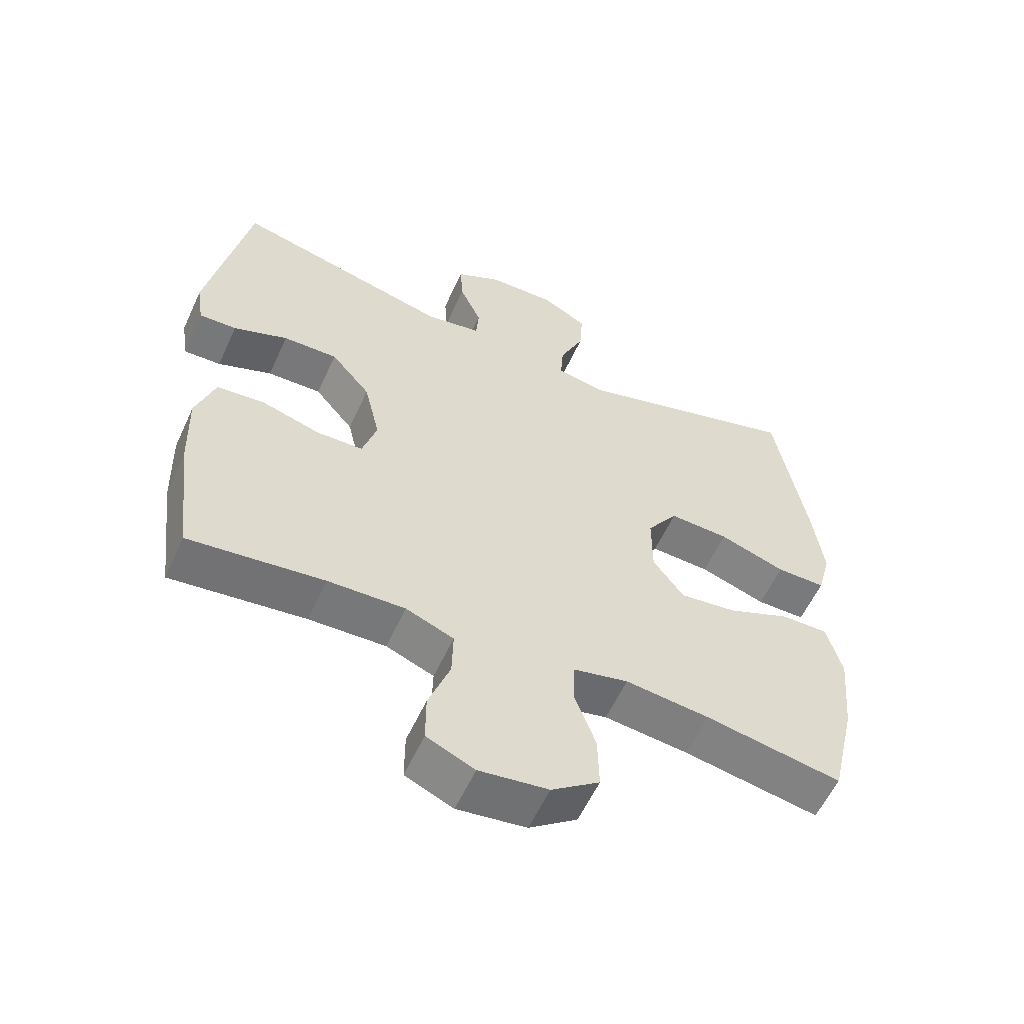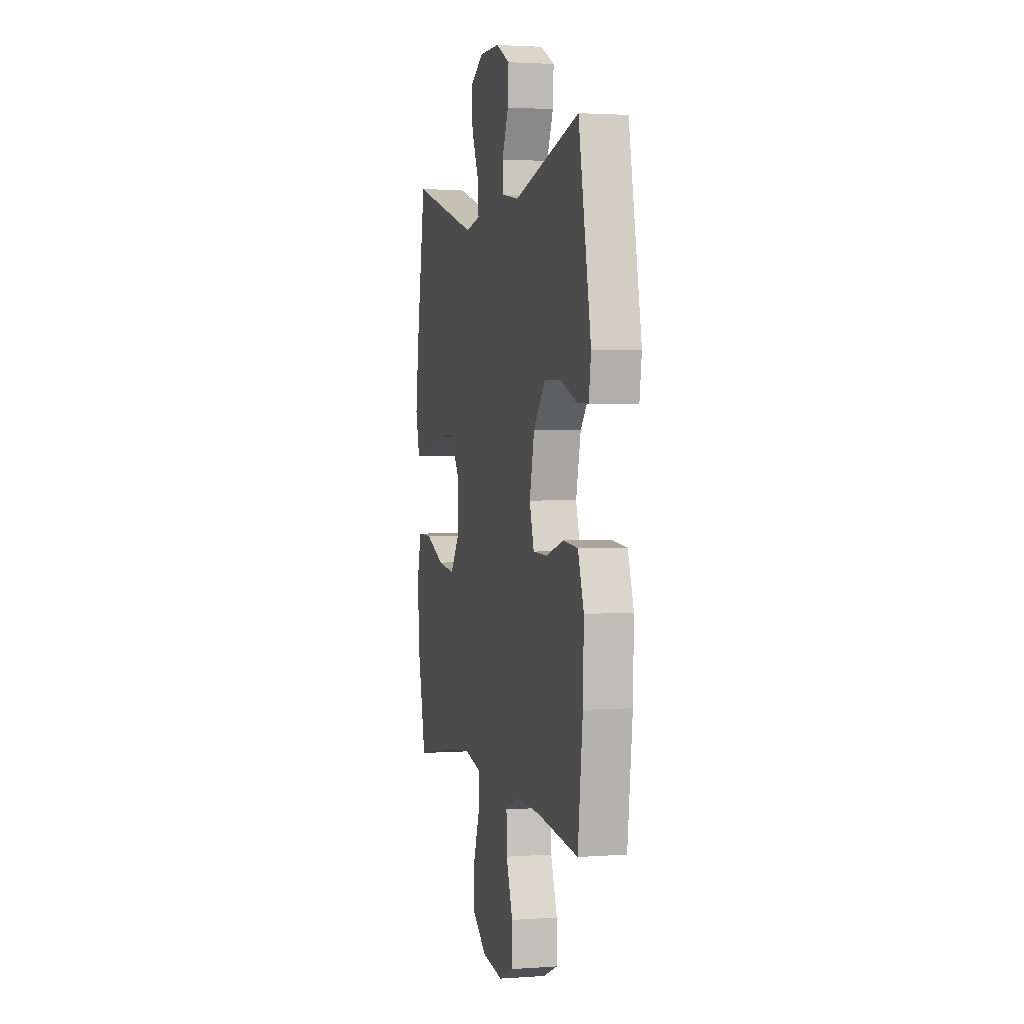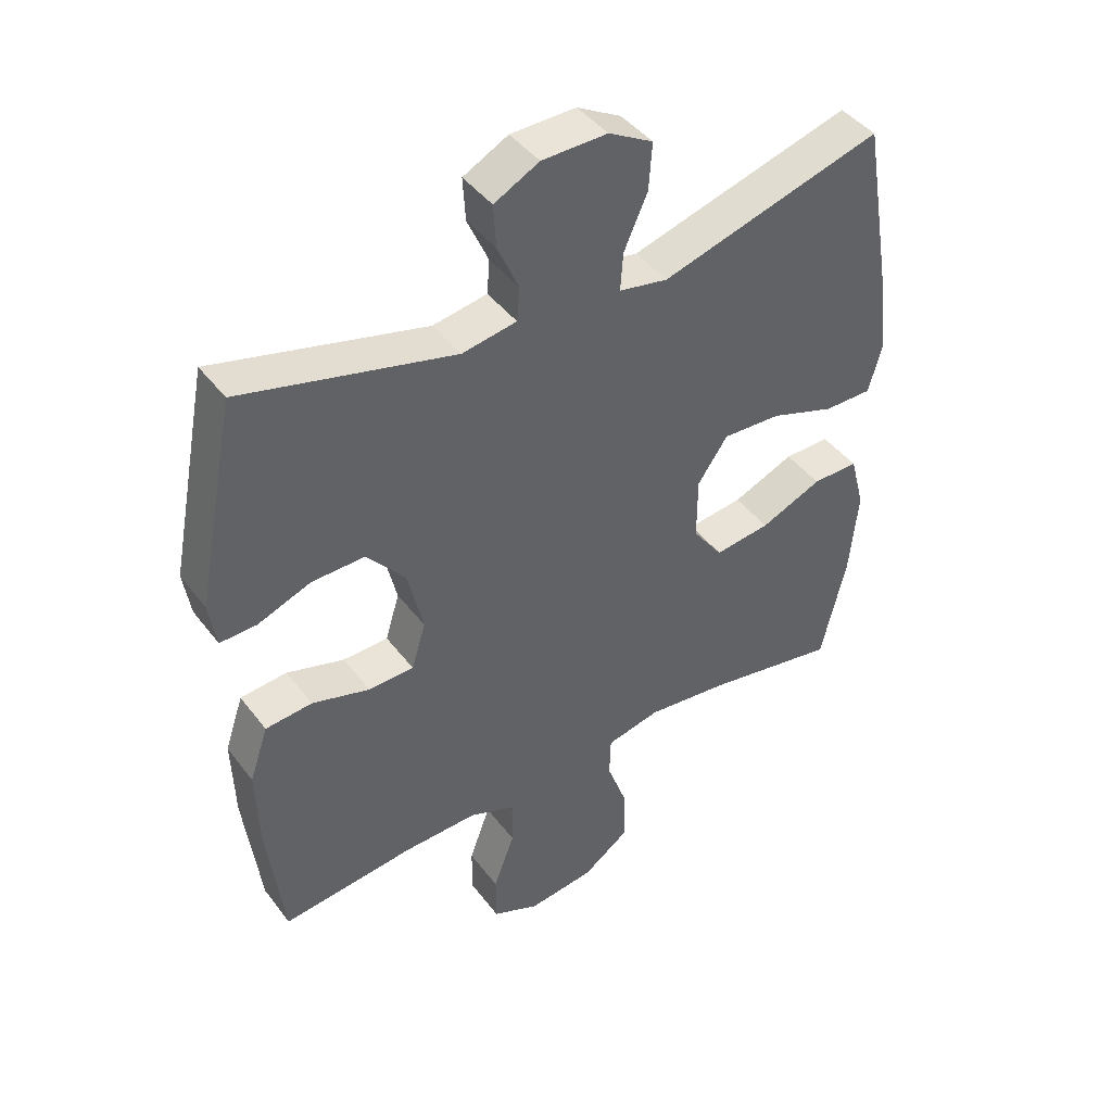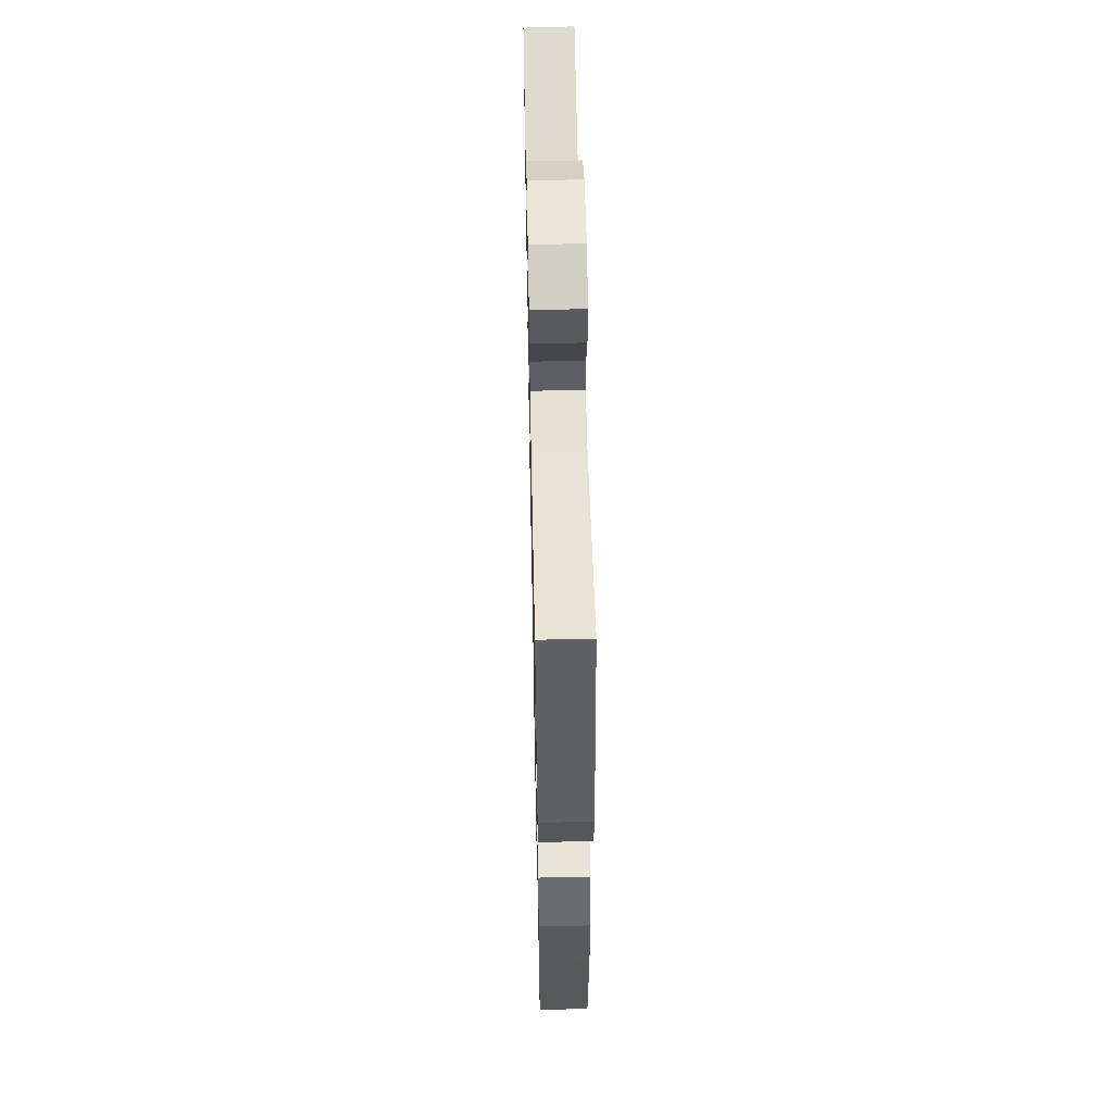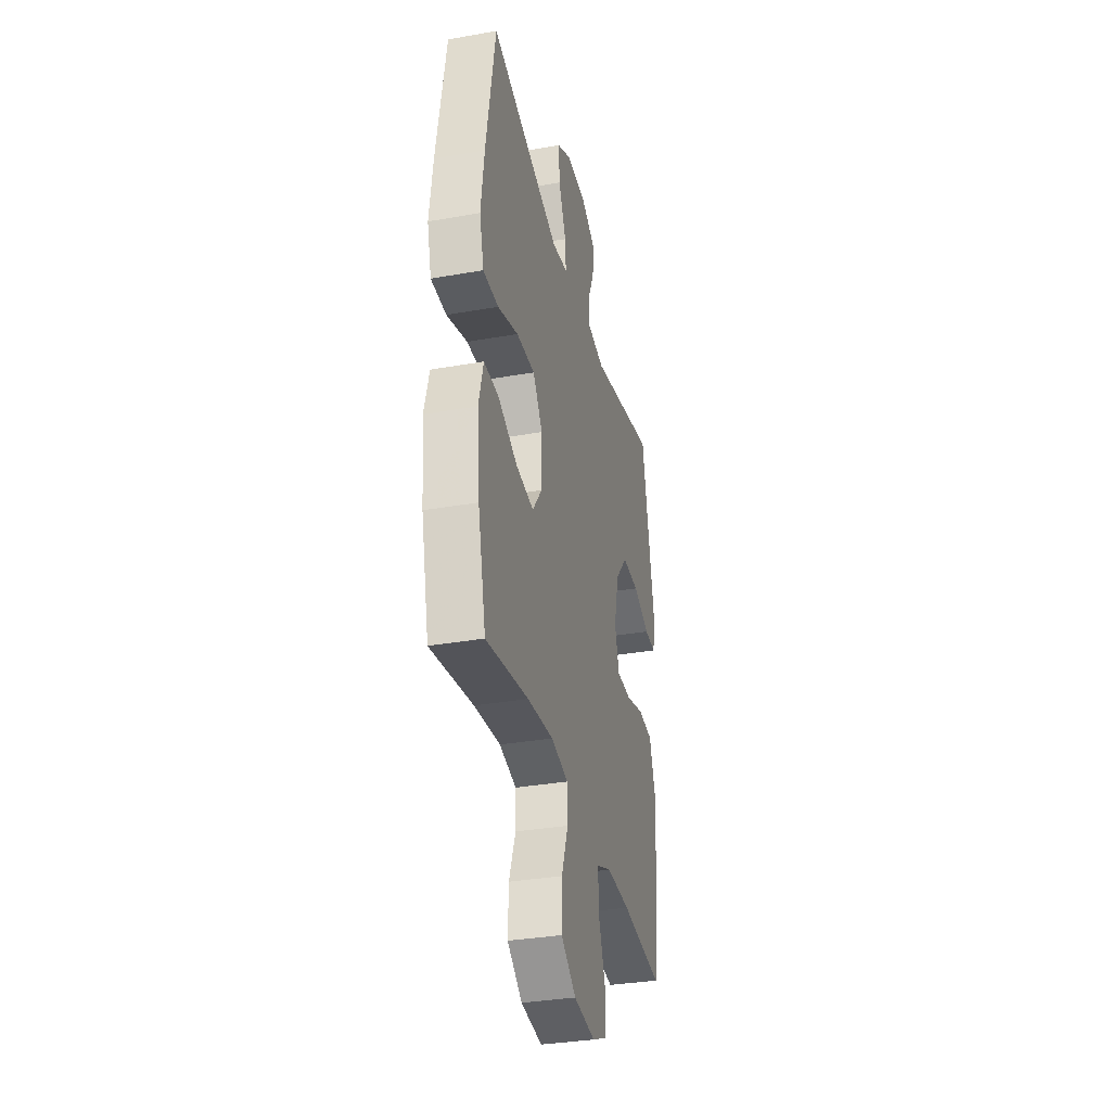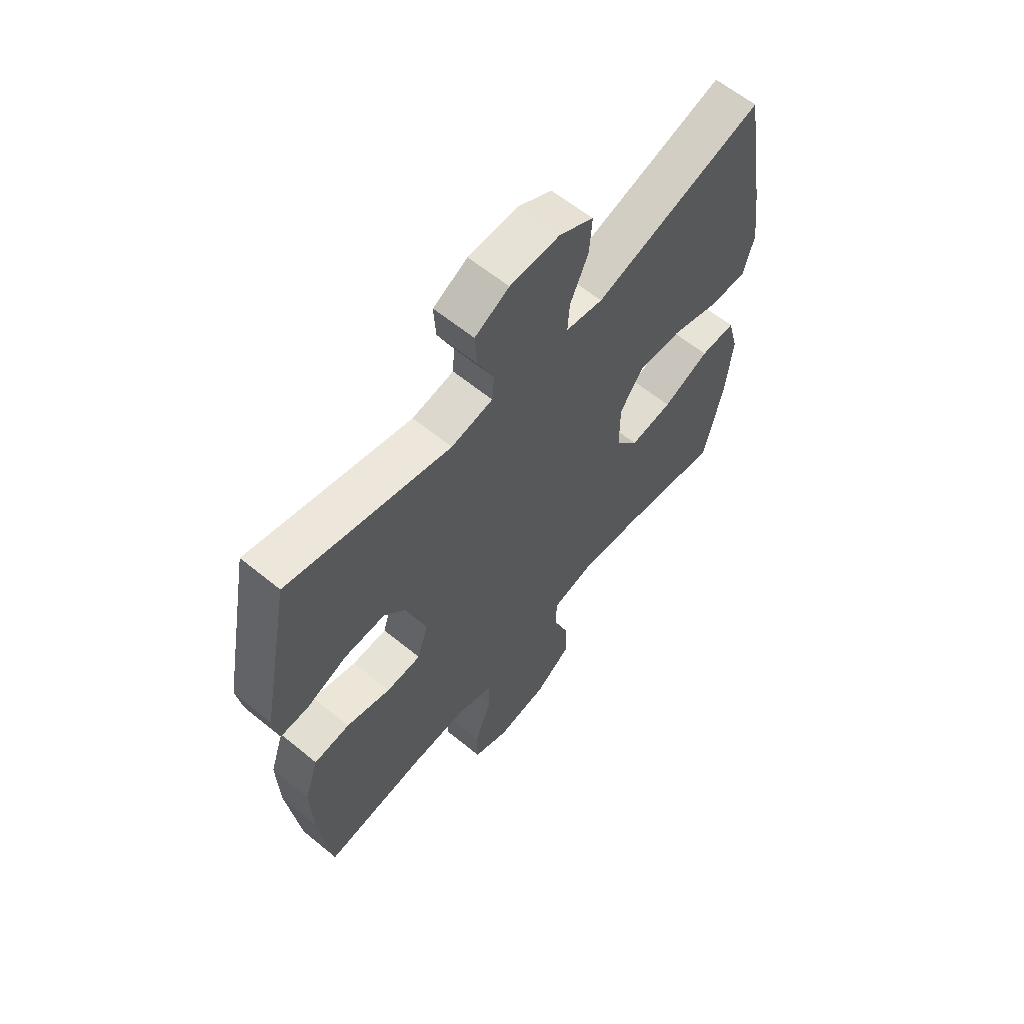
<metadata>
{"format":"obj","ext":"obj","renderer":"f3d","projection":"perspective","resolution":1024,"background":"white","views":[{"elev":-58.0,"azim":-24.5,"up":"+Z"},{"elev":2.2,"azim":-104.2,"up":"+Z"},{"elev":43.3,"azim":-34.2,"up":"+Z"},{"elev":55.1,"azim":-91.2,"up":"+Z"},{"elev":-33.8,"azim":103.5,"up":"+Z"},{"elev":61.8,"azim":-50.3,"up":"+Z"}]}
</metadata>
<code>
v 0.5 0.07 -0.5
v 0.292 0.07 -0.463
v 0.164 0.07 -0.449
v 0.08 0.07 -0.468
v 0.078 0.07 -0.532
v 0.11 0.07 -0.62
v 0.112 0.07 -0.703
v 0.039 0.07 -0.756
v -0.066 0.07 -0.77
v -0.139 0.07 -0.738
v -0.139 0.07 -0.663
v -0.106 0.07 -0.573
v -0.104 0.07 -0.501
v -0.177 0.07 -0.472
v -0.294 0.07 -0.476
v -0.5 0.07 -0.5
v -0.525 0.07 -0.297
v -0.529 0.07 -0.168
v -0.5 0.07 -0.082
v -0.427 0.07 -0.075
v -0.337 0.07 -0.101
v -0.266 0.07 -0.099
v -0.244 0.07 -0.026
v -0.268 0.07 0.077
v -0.328 0.07 0.148
v -0.411 0.07 0.146
v -0.494 0.07 0.114
v -0.551 0.07 0.112
v -0.562 0.07 0.183
v -0.5 0.07 0.5
v -0.169 0.07 0.418
v -0.084 0.07 0.433
v -0.08 0.07 0.486
v -0.113 0.07 0.56
v -0.117 0.07 0.627
v -0.047 0.07 0.664
v 0.055 0.07 0.666
v 0.124 0.07 0.628
v 0.119 0.07 0.555
v 0.082 0.07 0.472
v 0.078 0.07 0.413
v 0.154 0.07 0.399
v 0.5 0.07 0.5
v 0.546 0.07 0.232
v 0.562 0.07 0.108
v 0.541 0.07 0.029
v 0.466 0.07 0.029
v 0.365 0.07 0.063
v 0.274 0.07 0.067
v 0.227 0.07 -0.001
v 0.227 0.07 -0.099
v 0.274 0.07 -0.163
v 0.361 0.07 -0.152
v 0.457 0.07 -0.111
v 0.529 0.07 -0.11
v 0.552 0.07 -0.197
v 0.539 0.07 -0.332
v 0.5 0 -0.5
v 0.292 0 -0.463
v 0.164 0 -0.449
v 0.08 0 -0.468
v 0.078 0 -0.532
v 0.11 0 -0.62
v 0.112 0 -0.703
v 0.039 0 -0.756
v -0.066 0 -0.77
v -0.139 0 -0.738
v -0.139 0 -0.663
v -0.106 0 -0.573
v -0.104 0 -0.501
v -0.177 0 -0.472
v -0.294 0 -0.476
v -0.5 0 -0.5
v -0.525 0 -0.297
v -0.529 0 -0.168
v -0.5 0 -0.082
v -0.427 0 -0.075
v -0.337 0 -0.101
v -0.266 0 -0.099
v -0.244 0 -0.026
v -0.268 0 0.077
v -0.328 0 0.148
v -0.411 0 0.146
v -0.494 0 0.114
v -0.551 0 0.112
v -0.562 0 0.183
v -0.5 0 0.5
v -0.169 0 0.418
v -0.084 0 0.433
v -0.08 0 0.486
v -0.113 0 0.56
v -0.117 0 0.627
v -0.047 0 0.664
v 0.055 0 0.666
v 0.124 0 0.628
v 0.119 0 0.555
v 0.082 0 0.472
v 0.078 0 0.413
v 0.154 0 0.399
v 0.5 0 0.5
v 0.546 0 0.232
v 0.562 0 0.108
v 0.541 0 0.029
v 0.466 0 0.029
v 0.365 0 0.063
v 0.274 0 0.067
v 0.227 0 -0.001
v 0.227 0 -0.099
v 0.274 0 -0.163
v 0.361 0 -0.152
v 0.457 0 -0.111
v 0.529 0 -0.11
v 0.552 0 -0.197
v 0.539 0 -0.332
f 56 57 1 2
f 53 54 55 56
f 52 53 56 2
f 51 52 2 3
f 50 51 3 4
f 45 46 47 48
f 45 48 49
f 42 43 44 45
f 41 42 45 49
f 37 38 39 40
f 37 40 41
f 36 37 41
f 33 34 35 36
f 32 33 36 41
f 31 32 41 49
f 26 27 28 29
f 25 26 29 30
f 24 25 30 31
f 18 19 20 21
f 18 21 22
f 15 16 17 18
f 14 15 18 22
f 13 14 22 23
f 9 10 11 12
f 9 12 13
f 8 9 13
f 5 6 7 8
f 4 5 8 13
f 50 4 13 23
f 31 49 50
f 23 24 31 50
f 59 58 114 113
f 113 112 111 110
f 59 113 110 109
f 60 59 109 108
f 61 60 108 107
f 105 104 103 102
f 106 105 102
f 102 101 100 99
f 106 102 99 98
f 97 96 95 94
f 98 97 94
f 98 94 93
f 93 92 91 90
f 98 93 90 89
f 106 98 89 88
f 86 85 84 83
f 87 86 83 82
f 88 87 82 81
f 78 77 76 75
f 79 78 75
f 75 74 73 72
f 79 75 72 71
f 80 79 71 70
f 69 68 67 66
f 70 69 66
f 70 66 65
f 65 64 63 62
f 70 65 62 61
f 80 70 61 107
f 107 106 88
f 107 88 81 80
f 1 58 59 2
f 2 59 60 3
f 3 60 61 4
f 4 61 62 5
f 5 62 63 6
f 6 63 64 7
f 7 64 65 8
f 8 65 66 9
f 9 66 67 10
f 10 67 68 11
f 11 68 69 12
f 12 69 70 13
f 13 70 71 14
f 14 71 72 15
f 15 72 73 16
f 16 73 74 17
f 17 74 75 18
f 18 75 76 19
f 19 76 77 20
f 20 77 78 21
f 21 78 79 22
f 22 79 80 23
f 23 80 81 24
f 24 81 82 25
f 25 82 83 26
f 26 83 84 27
f 27 84 85 28
f 28 85 86 29
f 29 86 87 30
f 30 87 88 31
f 31 88 89 32
f 32 89 90 33
f 33 90 91 34
f 34 91 92 35
f 35 92 93 36
f 36 93 94 37
f 37 94 95 38
f 38 95 96 39
f 39 96 97 40
f 40 97 98 41
f 41 98 99 42
f 42 99 100 43
f 43 100 101 44
f 44 101 102 45
f 45 102 103 46
f 46 103 104 47
f 47 104 105 48
f 48 105 106 49
f 49 106 107 50
f 50 107 108 51
f 51 108 109 52
f 52 109 110 53
f 53 110 111 54
f 54 111 112 55
f 55 112 113 56
f 56 113 114 57
f 57 114 58 1

</code>
